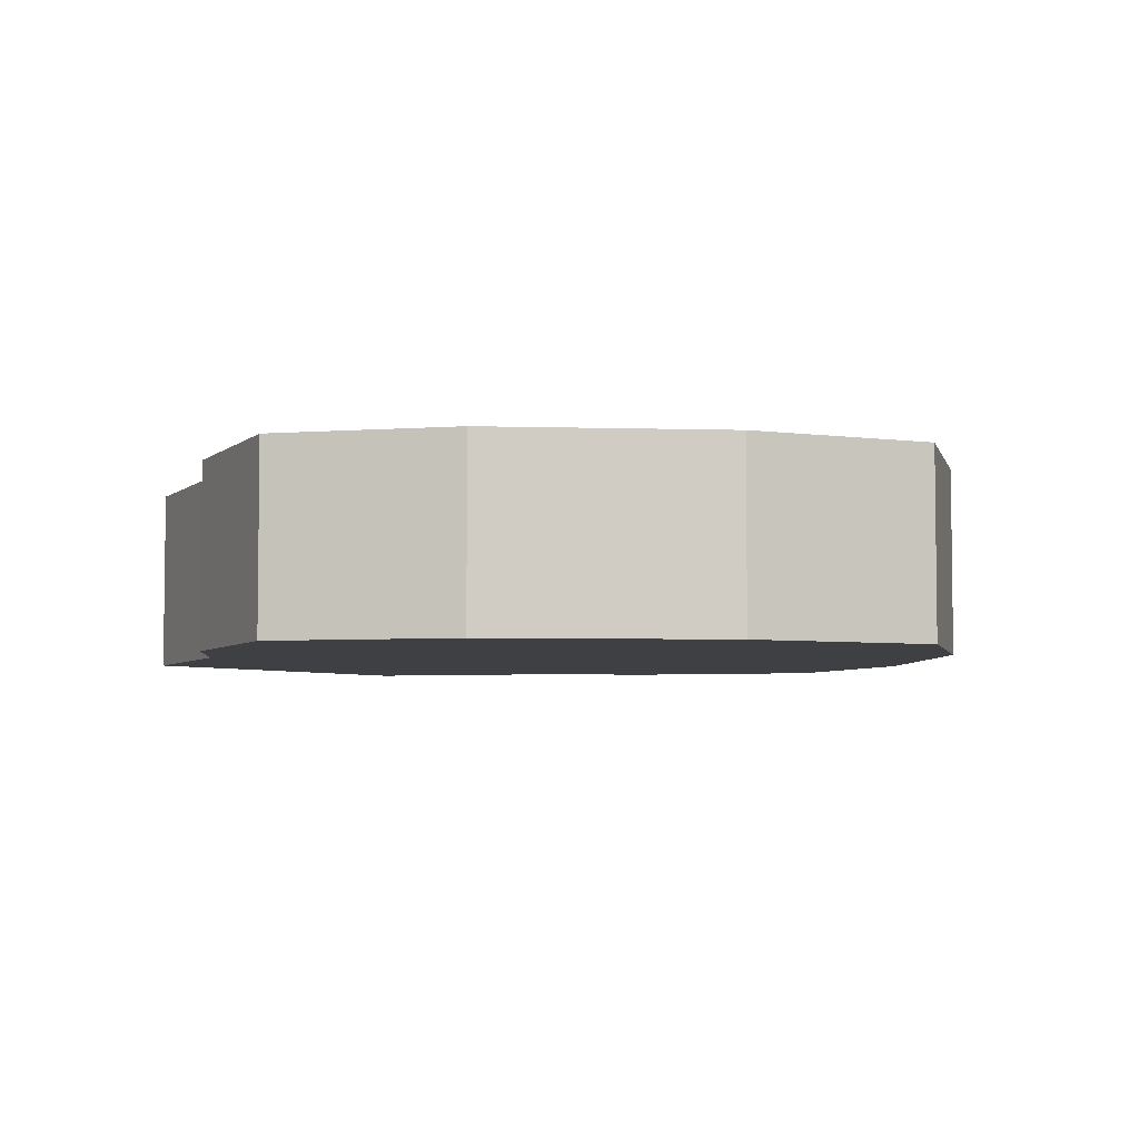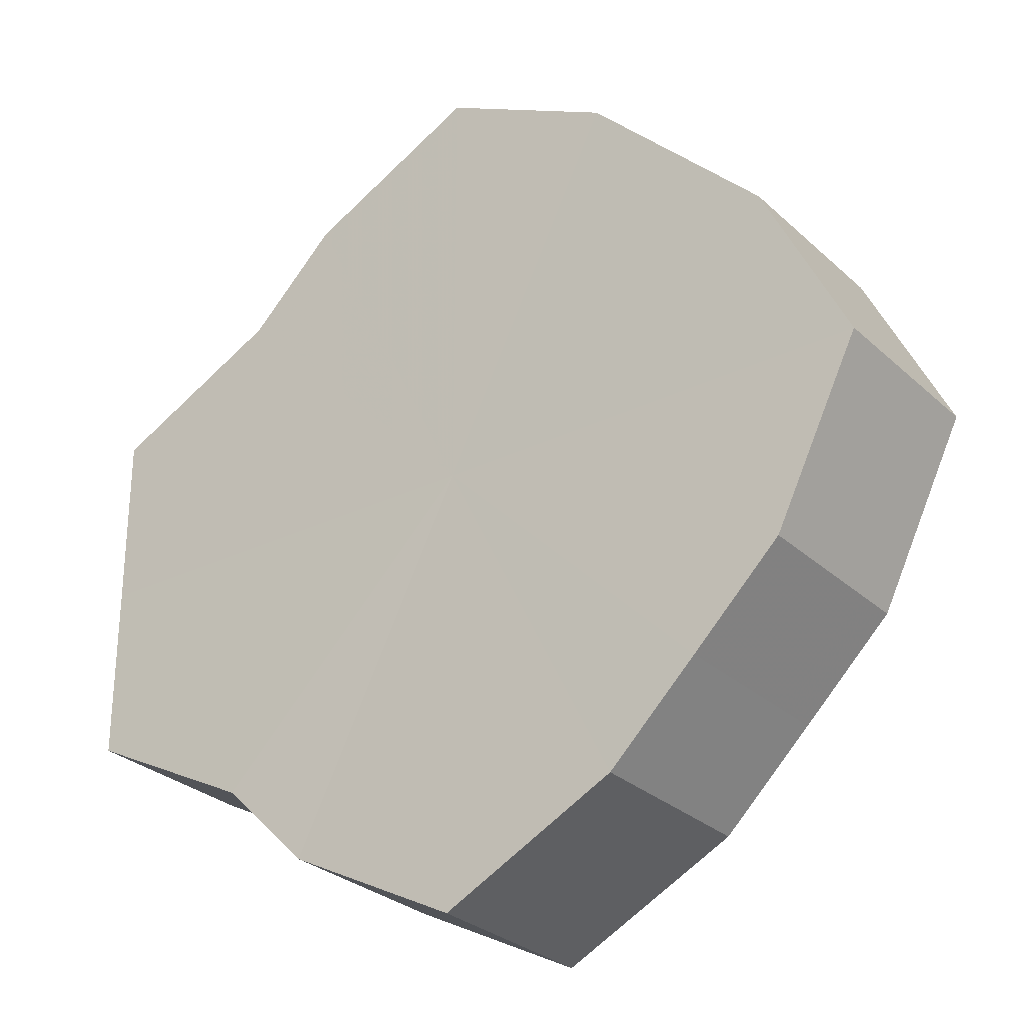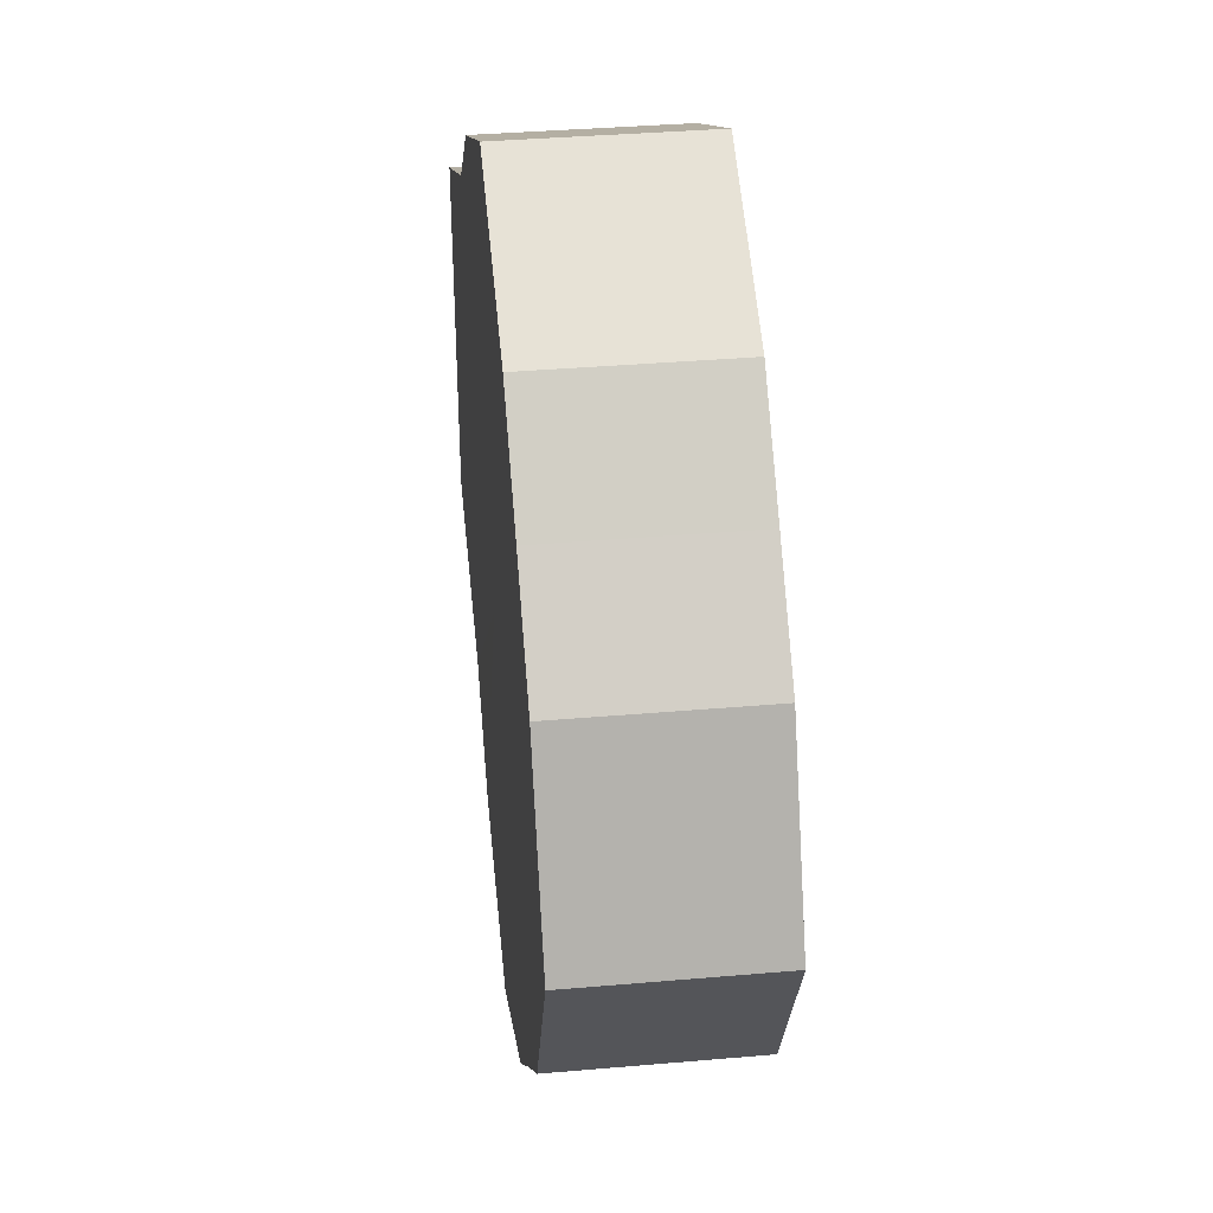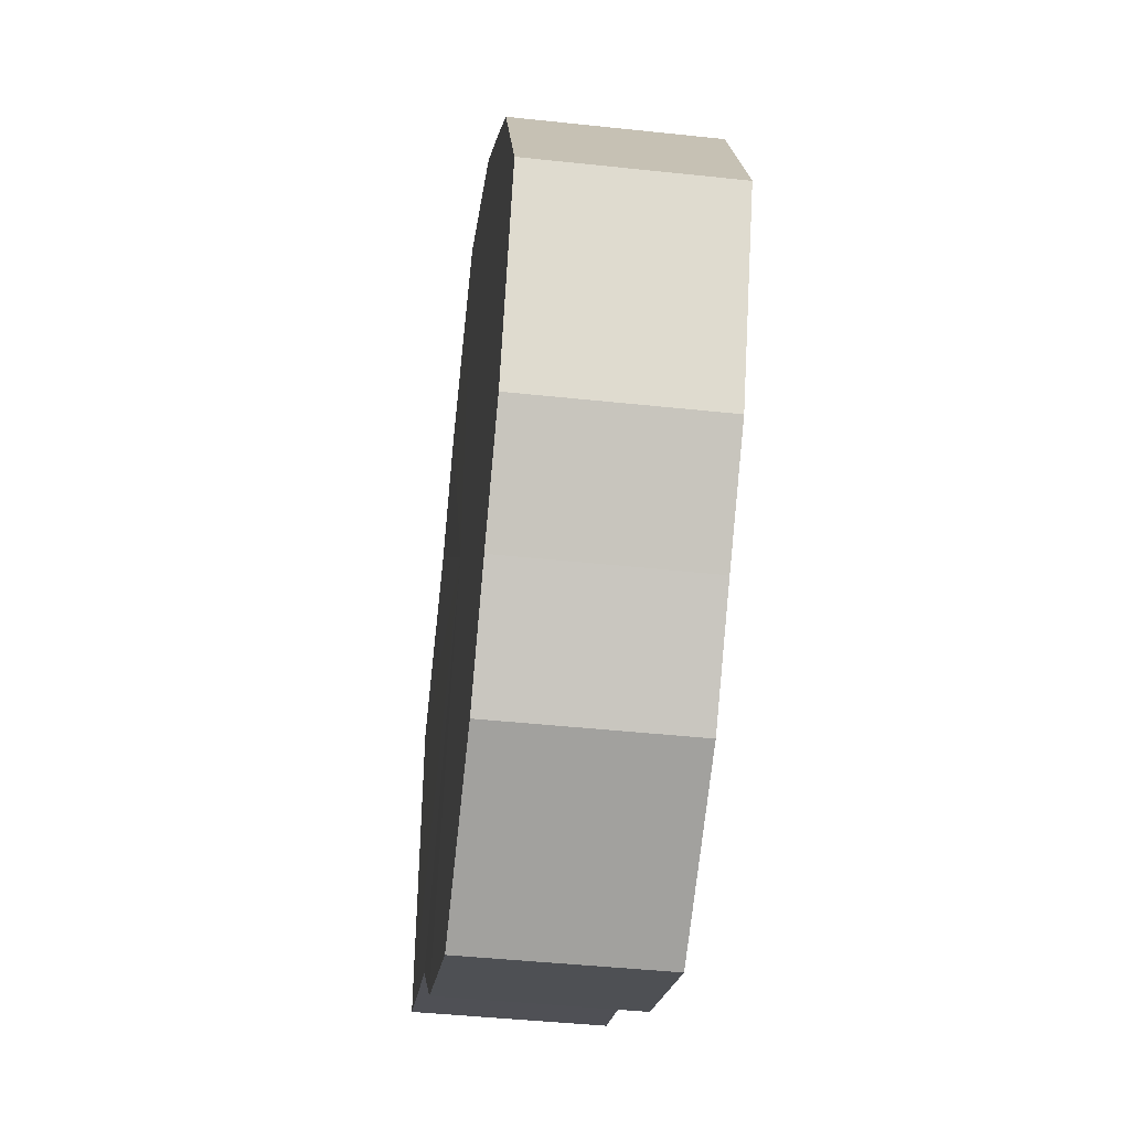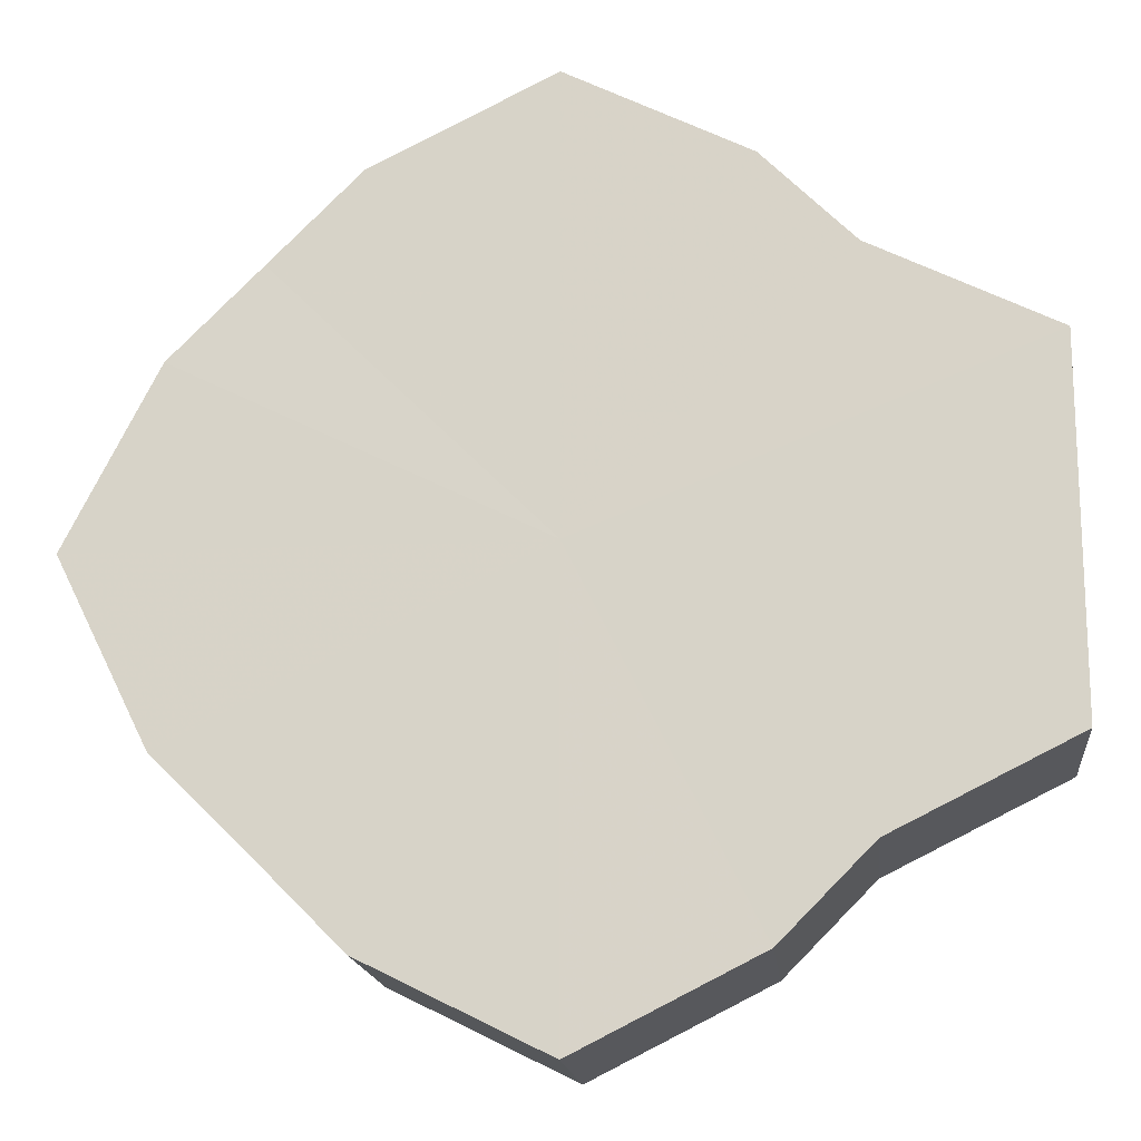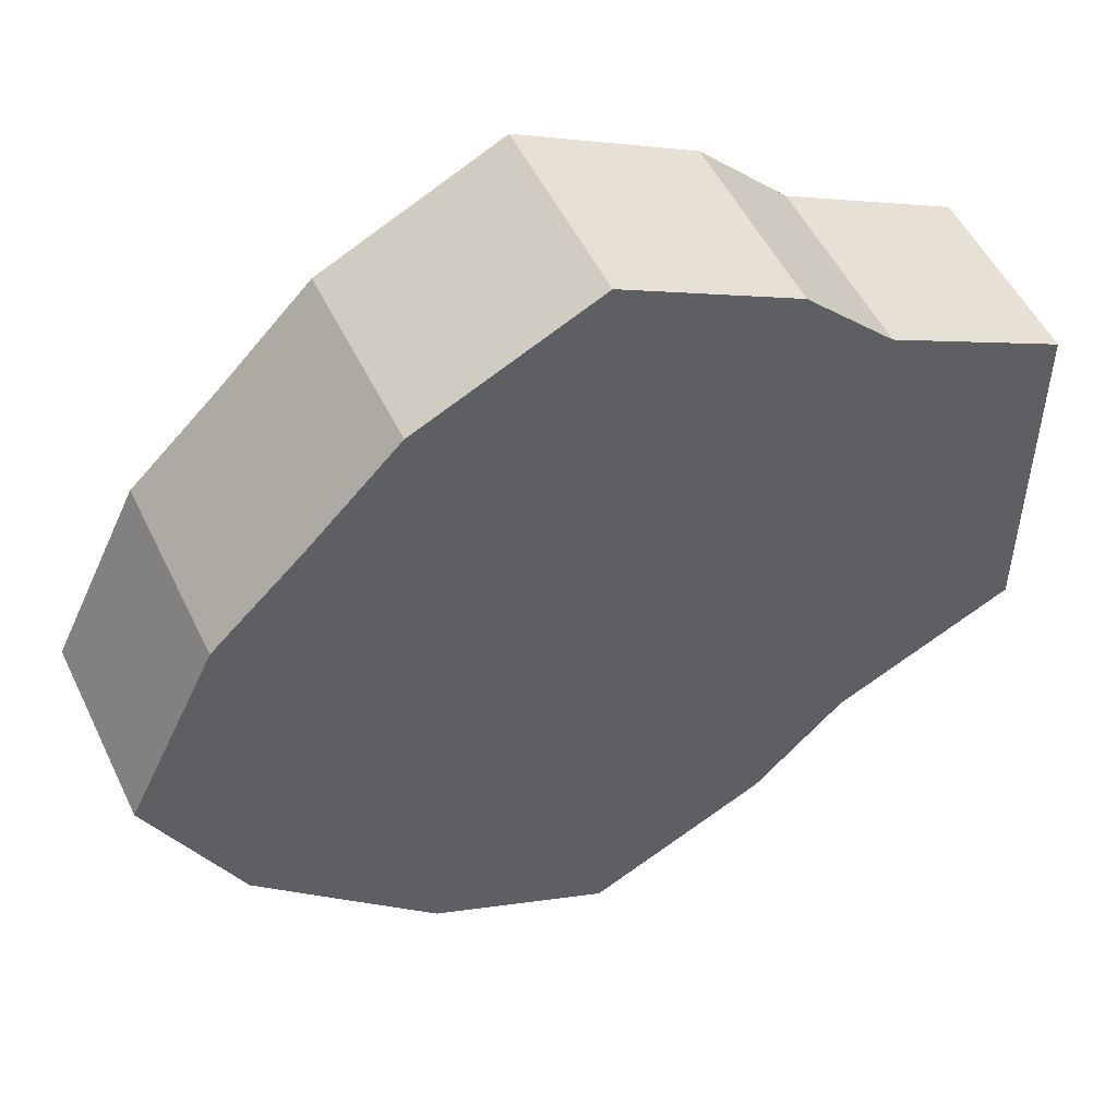
<metadata>
{"format":"obj","ext":"obj","renderer":"f3d","projection":"perspective","resolution":1024,"background":"white","views":[{"elev":-5.0,"azim":-140.3,"up":"+Z"},{"elev":-28.5,"azim":-143.7,"up":"+Y"},{"elev":37.7,"azim":-96.5,"up":"+Y"},{"elev":-45.3,"azim":-97.0,"up":"+Y"},{"elev":-16.6,"azim":6.1,"up":"+Y"},{"elev":51.9,"azim":-25.1,"up":"+Y"}]}
</metadata>
<code>
o 25272
v 2242 1882 14.46
v 2242 1882 14.46
v 2242 1882 14.44
v 2242 1882 14.46
v 2242 1882 14.44
v 2242 1882 14.46
v 2242 1882 14.44
v 2242 1882 14.46
v 2242 1882 14.44
v 2242 1882 14.46
v 2242 1882 14.44
v 2242 1882 14.46
v 2242 1882 14.44
v 2242 1882 14.46
v 2242 1882 14.44
v 2242 1882 14.46
v 2242 1882 14.44
v 2242 1882 14.46
v 2242 1882 14.44
v 2242 1882 14.46
v 2242 1882 14.44
v 2242 1882 14.46
v 2242 1882 14.44
v 2242 1882 14.46
v 2242 1882 14.44
v 2242 1882 14.46
v 2242 1882 14.44
v 2242 1882 14.46
v 2242 1882 14.44
v 2242 1882 14.46
v 2242 1882 14.44
v 2242 1882 14.44
v 2242 1882 14.44
v 2242 1882 14.46
v 2242 1882 14.44
v 2242 1882 14.46
v 2242 1882 14.44
v 2242 1882 14.44
v 2242 1882 14.46
v 2242 1882 14.44
v 2242 1882 14.46
v 2242 1882 14.46
v 2242 1882 14.44
v 2242 1882 14.44
v 2242 1882 14.46
v 2242 1882 14.44
v 2242 1882 14.46
v 2242 1882 14.46
v 2242 1882 14.44
v 2242 1882 14.44
v 2242 1882 14.46
v 2242 1882 14.44
v 2242 1882 14.46
v 2242 1882 14.46
v 2242 1882 14.44
v 2242 1882 14.44
v 2242 1882 14.46
v 2242 1882 14.44
v 2242 1882 14.46
v 2242 1882 14.46
v 2242 1882 14.44
v 2242 1882 14.44
v 2242 1882 14.46
v 2242 1882 14.46
v 2242 1882 14.46
v 2242 1882 14.46
v 2242 1882 14.46
v 2242 1882 14.46
v 2242 1882 14.46
v 2242 1882 14.46
v 2242 1882 14.46
v 2242 1882 14.46
v 2242 1882 14.46
v 2242 1882 14.46
v 2242 1882 14.46
v 2242 1882 14.46
v 2242 1882 14.46
v 2242 1882 14.46
v 2242 1882 14.46
v 2242 1882 14.46
v 2242 1882 14.46
v 2242 1882 14.44
v 2242 1882 14.44
v 2242 1882 14.44
v 2242 1882 14.44
v 2242 1882 14.44
v 2242 1882 14.44
v 2242 1882 14.44
v 2242 1882 14.44
v 2242 1882 14.44
v 2242 1882 14.44
v 2242 1882 14.44
v 2242 1882 14.44
v 2242 1882 14.44
v 2242 1882 14.44
v 2242 1882 14.44
v 2242 1882 14.44
v 2242 1882 14.44
f 1 2 3
f 2 4 5
f 6 1 7
f 4 8 9
f 10 6 11
f 8 12 13
f 14 10 15
f 12 16 17
f 18 14 19
f 16 20 21
f 22 18 23
f 20 24 25
f 26 22 27
f 24 28 29
f 30 26 31
f 28 30 32
f 33 34 35
f 35 36 37
f 38 39 33
f 40 41 38
f 37 42 43
f 44 45 40
f 46 47 44
f 43 48 49
f 50 51 46
f 52 53 50
f 49 54 55
f 56 57 52
f 58 59 56
f 55 60 61
f 62 63 58
f 61 64 62
f 65 66 67
f 65 68 66
f 65 67 69
f 65 70 68
f 65 69 71
f 65 72 70
f 65 71 73
f 65 74 72
f 65 73 75
f 65 76 74
f 65 75 77
f 65 78 76
f 65 77 79
f 65 80 78
f 65 79 81
f 65 81 80
f 82 83 84
f 82 85 83
f 82 84 86
f 82 87 85
f 82 86 88
f 82 89 87
f 82 88 90
f 82 91 89
f 82 90 92
f 82 93 91
f 82 92 94
f 82 95 93
f 82 94 96
f 82 97 95
f 82 96 98
f 82 98 97

</code>
